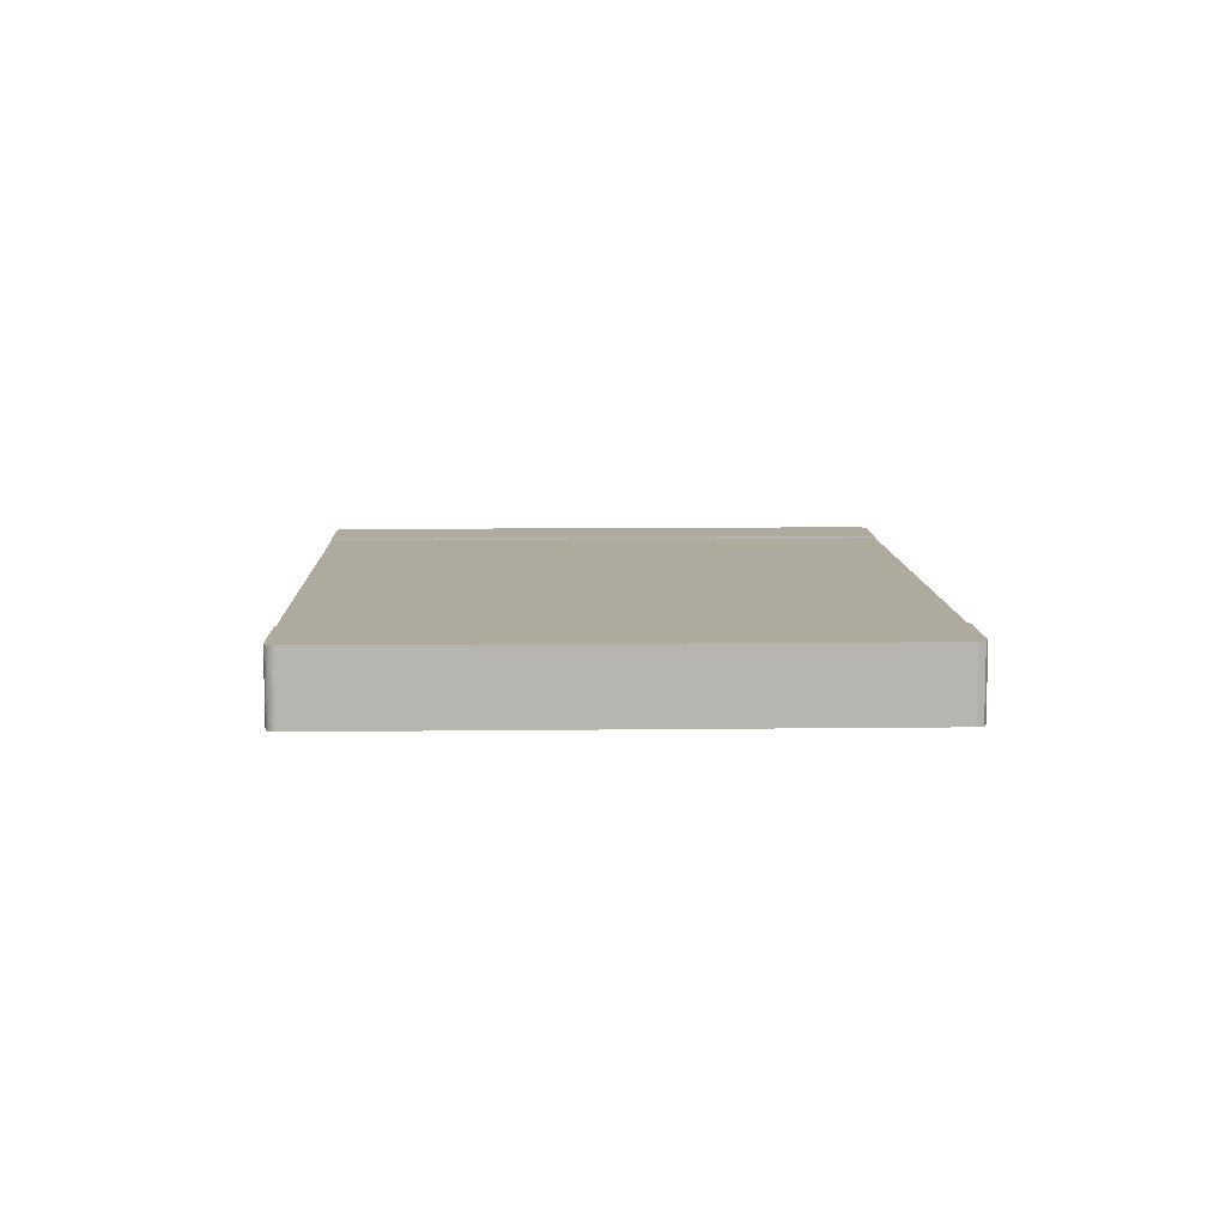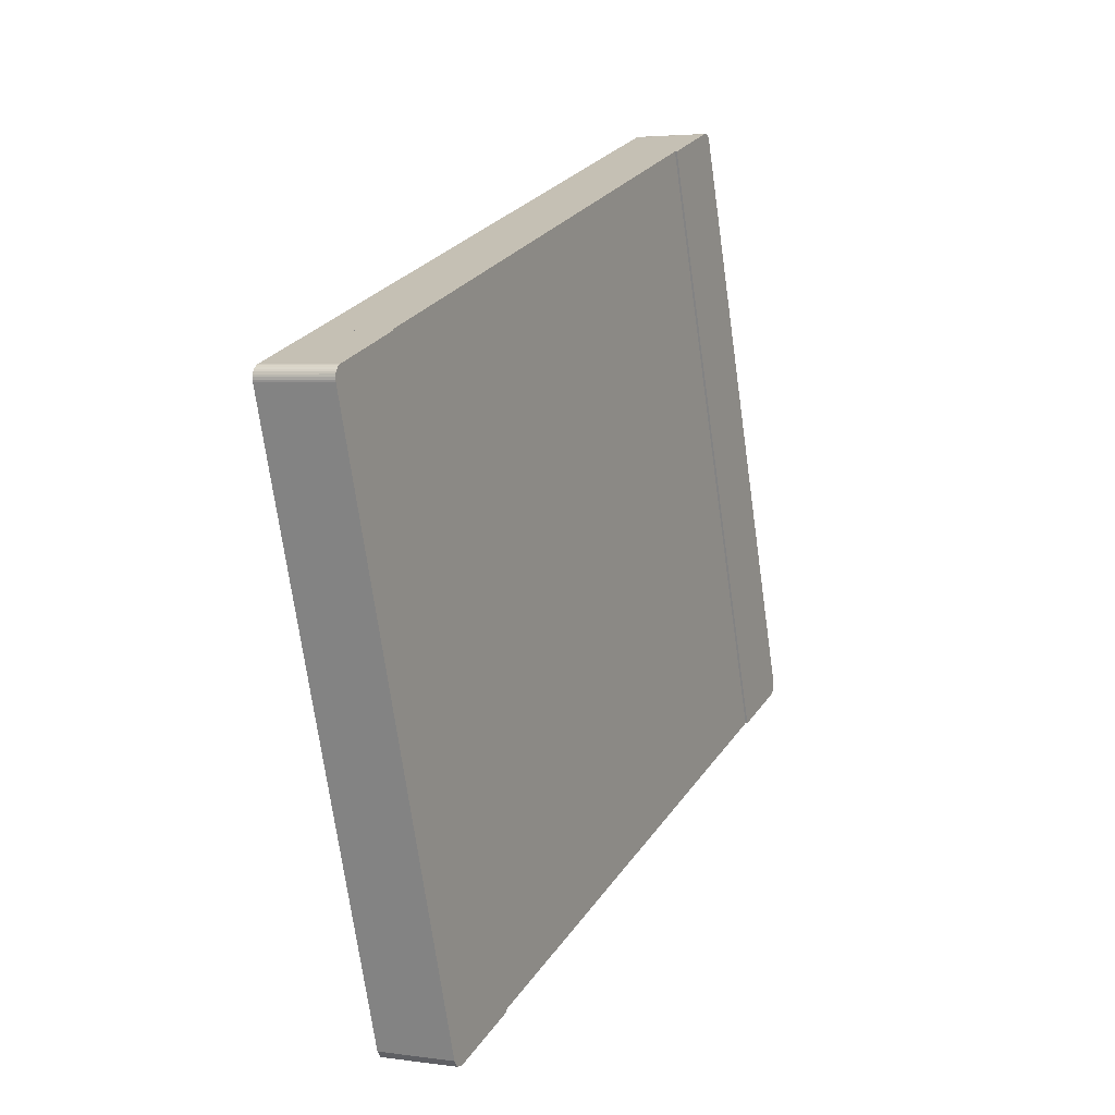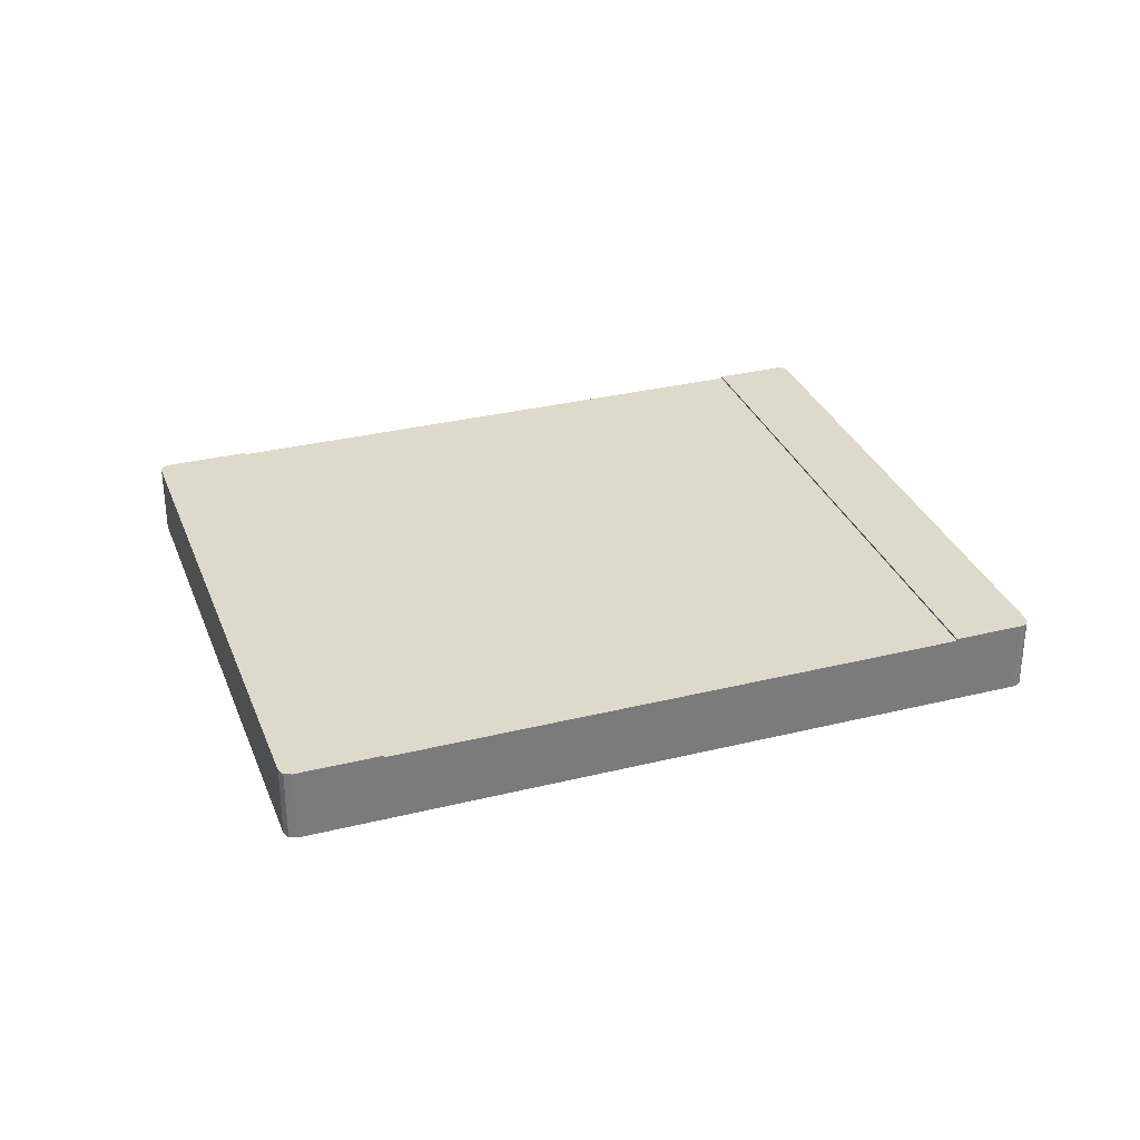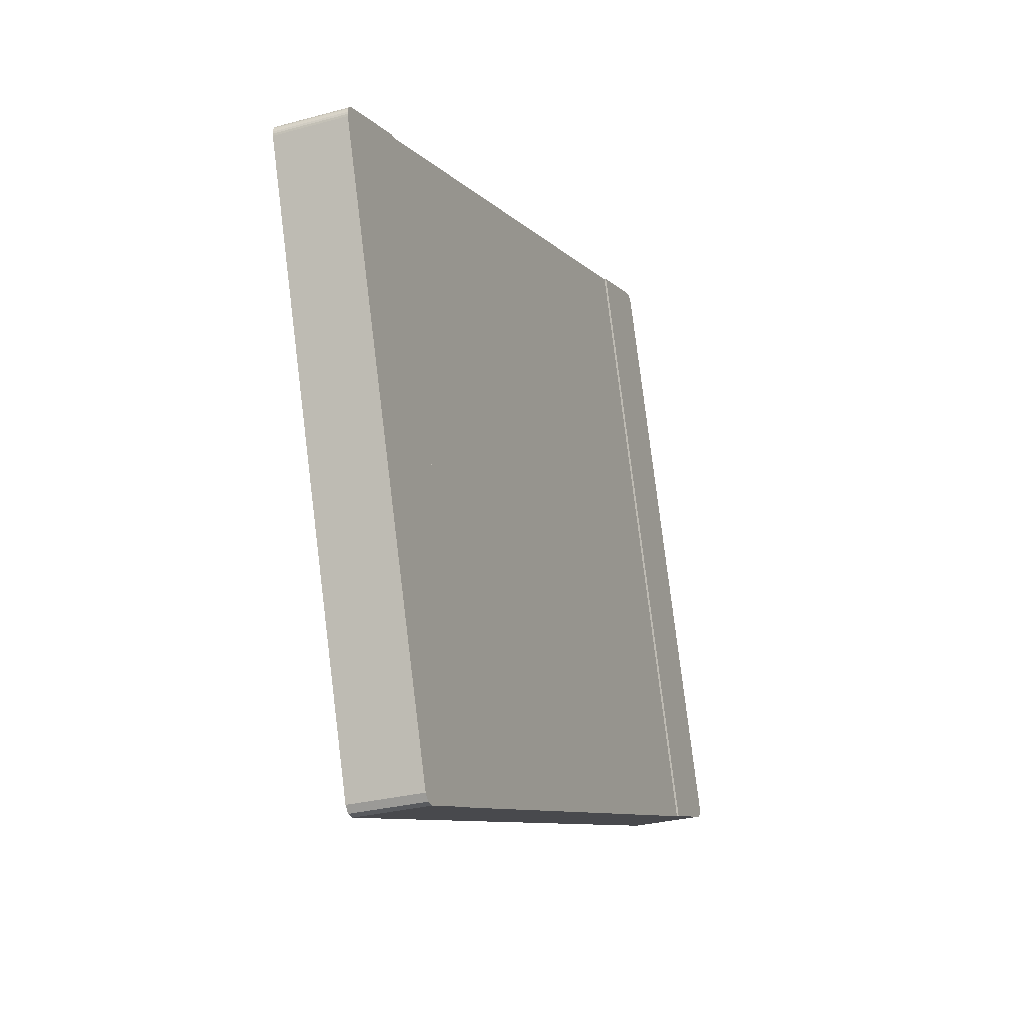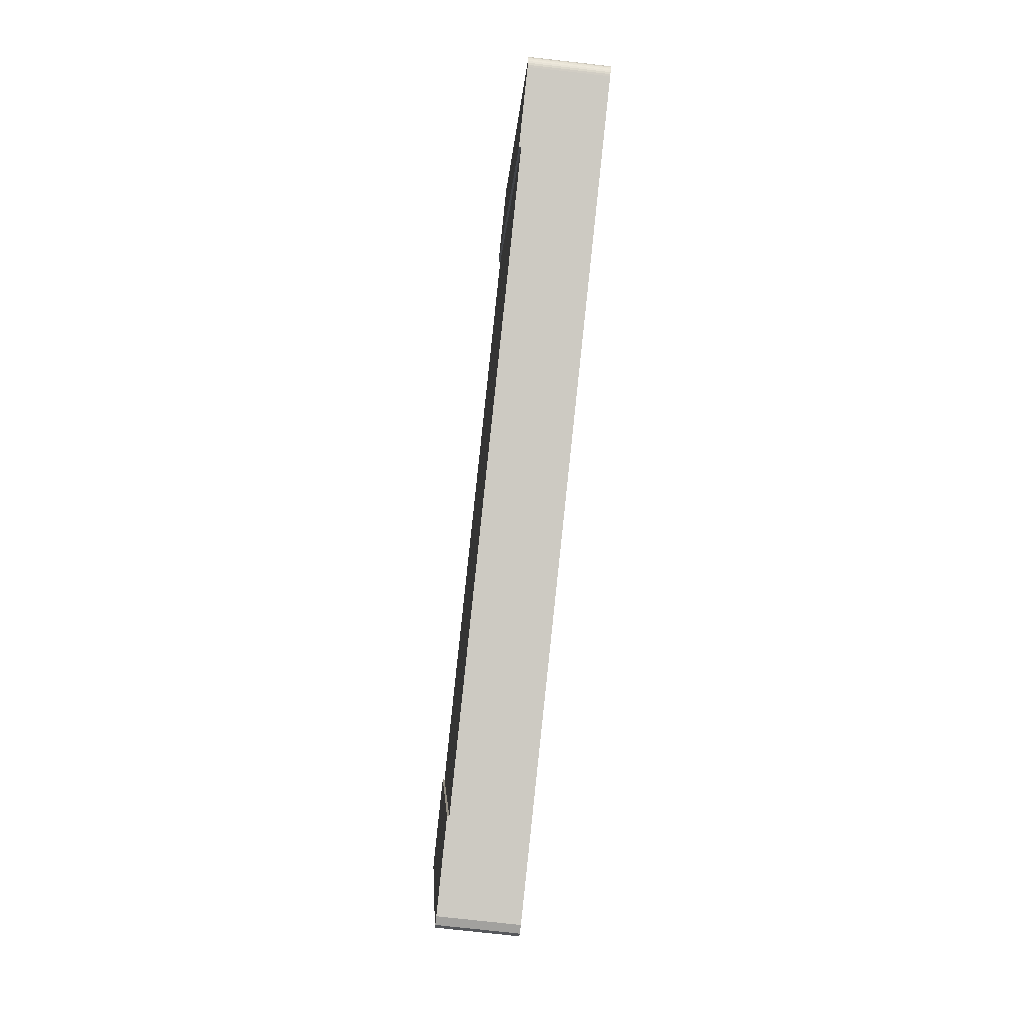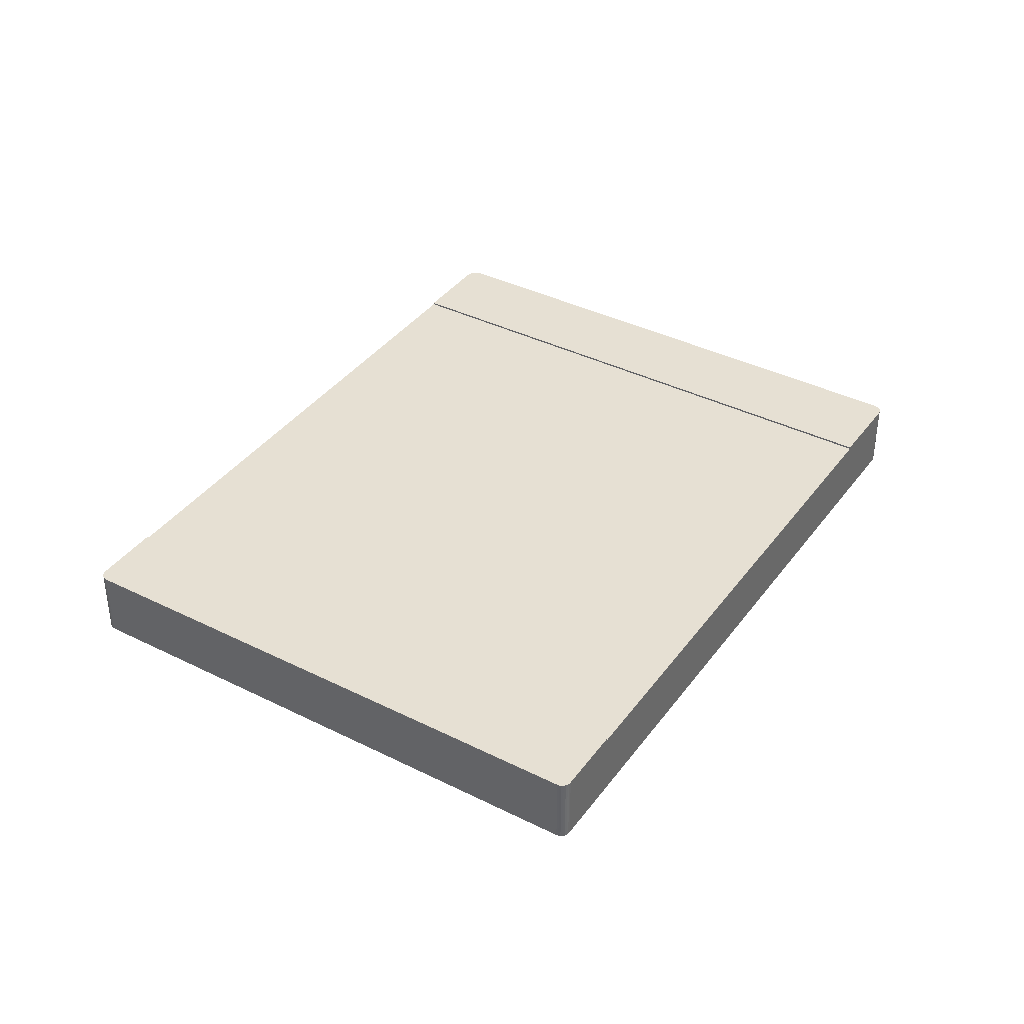
<metadata>
{"format":"obj","ext":"obj","renderer":"f3d","projection":"perspective","resolution":1024,"background":"white","views":[{"elev":9.3,"azim":106.5,"up":"+Y"},{"elev":3.6,"azim":115.8,"up":"+Z"},{"elev":31.8,"azim":179.2,"up":"+Y"},{"elev":-27.9,"azim":112.7,"up":"+Z"},{"elev":-75.2,"azim":-96.4,"up":"+Z"},{"elev":38.5,"azim":-39.4,"up":"+Y"}]}
</metadata>
<code>
v  96.87 11.2 -33.59
v  110.6 11.2 -37.67
v  109.3 11.2 -37.74
v  126.3 11.2 55.02
v  111.4 11.2 -36.74
v  139.8 11.2 48.73
v  139.9 11.2 49.05
v  139.9 11.2 49.38
v  139.8 11.2 49.7
v  139.7 11.2 50
v  139.5 11.2 50.3
v  139.3 11.2 50.55
v  139 11.2 50.75
v  138.7 11.2 50.9
v  126.3 -3.369e-15 55.02
v  138.7 -3.116e-15 50.9
v  139 -3.108e-15 50.75
v  139.3 -3.095e-15 50.55
v  139.5 -3.08e-15 50.3
v  139.7 -3.062e-15 50
v  139.8 -3.043e-15 49.7
v  139.9 -3.023e-15 49.38
v  139.9 -3.004e-15 49.05
v  139.8 -2.984e-15 48.73
v  111.4 2.25e-15 -36.74
v  110.6 2.307e-15 -37.67
v  109.3 2.311e-15 -37.74
v  96.87 2.057e-15 -33.59
v  40.94 10.9 83.26
v  11.91 10.9 -5.344
v  11.57 10.9 -5.232
v  96.87 10.9 -33.59
v  119.4 10.9 57.3
v  126.3 10.9 55.02
v  40.94 -5.098e-15 83.26
v  119.4 -3.509e-15 57.3
v  11.91 3.272e-16 -5.344
v  11.57 3.204e-16 -5.232
v  1.212 11.2 -1.786
v  40.94 11.2 83.26
v  11.57 11.2 -5.232
v  0.932 11.2 -1.677
v  0.677 11.2 -1.52
v  0.452 11.2 -1.32
v  0.267 11.2 -1.084
v  0.097 11.2 -0.746
v  0.007 11.2 -0.379
v  0 11.2 6.858e-16
v  0.078 11.2 0.37
v  11.91 11.2 35.96
v  28.4 11.2 85.56
v  28.49 11.2 85.88
v  28.64 11.2 86.17
v  28.86 11.2 86.41
v  29.11 11.2 86.61
v  29.43 11.2 86.76
v  29.76 11.2 86.83
v  30.1 11.2 86.82
v  30.43 11.2 86.74
v  28.4 -5.239e-15 85.56
v  11.91 -2.202e-15 35.96
v  0.078 -2.266e-17 0.37
v  28.49 -5.258e-15 85.88
v  0.097 4.568e-17 -0.746
v  0.007 2.321e-17 -0.379
v  0 0 0
v  28.64 -5.276e-15 86.17
v  28.86 -5.291e-15 86.41
v  29.11 -5.304e-15 86.61
v  29.43 -5.312e-15 86.76
v  29.76 -5.317e-15 86.83
v  30.1 -5.316e-15 86.82
v  30.43 -5.311e-15 86.74
v  1.212 1.094e-16 -1.786
v  0.932 1.027e-16 -1.677
v  0.677 9.307e-17 -1.52
v  0.452 8.083e-17 -1.32
v  0.267 6.638e-17 -1.084
g defaultobject
f 1 2 3
f 2 1 4
f 2 4 5
f 5 4 6
f 6 4 7
f 7 4 8
f 8 4 9
f 9 4 10
f 10 4 11
f 11 4 12
f 12 4 13
f 13 4 14
f 15 14 4
f 14 15 16
f 16 13 14
f 13 16 17
f 17 12 13
f 12 17 18
f 18 11 12
f 11 18 19
f 19 10 11
f 10 19 20
f 20 9 10
f 9 20 21
f 21 8 9
f 8 21 22
f 22 7 8
f 7 22 23
f 23 6 7
f 6 23 24
f 24 5 6
f 5 24 25
f 25 2 5
f 2 25 26
f 26 3 2
f 3 26 27
f 27 1 3
f 1 27 28
f 28 4 1
f 4 28 15
f 26 28 27
f 28 26 15
f 15 26 25
f 15 25 24
f 15 24 23
f 15 23 22
f 15 22 21
f 15 21 20
f 15 20 19
f 15 19 18
f 15 18 17
f 15 17 16
f 29 30 31
f 30 29 32
f 32 29 33
f 32 33 34
f 35 33 29
f 33 35 36
f 33 36 34
f 34 36 15
f 15 32 34
f 32 15 28
f 28 30 32
f 30 28 37
f 30 37 31
f 31 37 38
f 38 29 31
f 29 38 35
f 36 28 15
f 28 36 35
f 28 35 37
f 37 35 38
f 39 40 41
f 40 39 42
f 40 42 43
f 40 43 44
f 40 44 45
f 40 45 46
f 40 46 47
f 40 47 48
f 40 48 49
f 40 49 50
f 40 50 51
f 40 51 52
f 40 52 53
f 40 53 54
f 40 54 55
f 40 55 56
f 40 56 57
f 40 57 58
f 40 58 59
f 50 60 51
f 60 50 61
f 61 50 49
f 61 49 62
f 60 52 51
f 52 60 63
f 64 47 46
f 47 64 65
f 65 48 47
f 48 65 66
f 66 49 48
f 49 66 62
f 63 53 52
f 53 63 67
f 67 54 53
f 54 67 68
f 68 55 54
f 55 68 69
f 69 56 55
f 56 69 70
f 70 57 56
f 57 70 71
f 71 58 57
f 58 71 72
f 72 59 58
f 59 72 73
f 73 40 59
f 40 73 35
f 35 41 40
f 41 35 38
f 38 39 41
f 39 38 74
f 74 42 39
f 42 74 75
f 75 43 42
f 43 75 76
f 76 44 43
f 44 76 77
f 77 45 44
f 45 77 78
f 78 46 45
f 46 78 64
f 38 75 74
f 75 38 76
f 76 38 77
f 77 38 35
f 77 35 78
f 78 35 64
f 64 35 65
f 65 35 66
f 66 35 62
f 62 35 61
f 61 35 60
f 60 35 63
f 63 35 67
f 67 35 68
f 68 35 69
f 69 35 70
f 70 35 71
f 71 35 72
f 72 35 73

</code>
